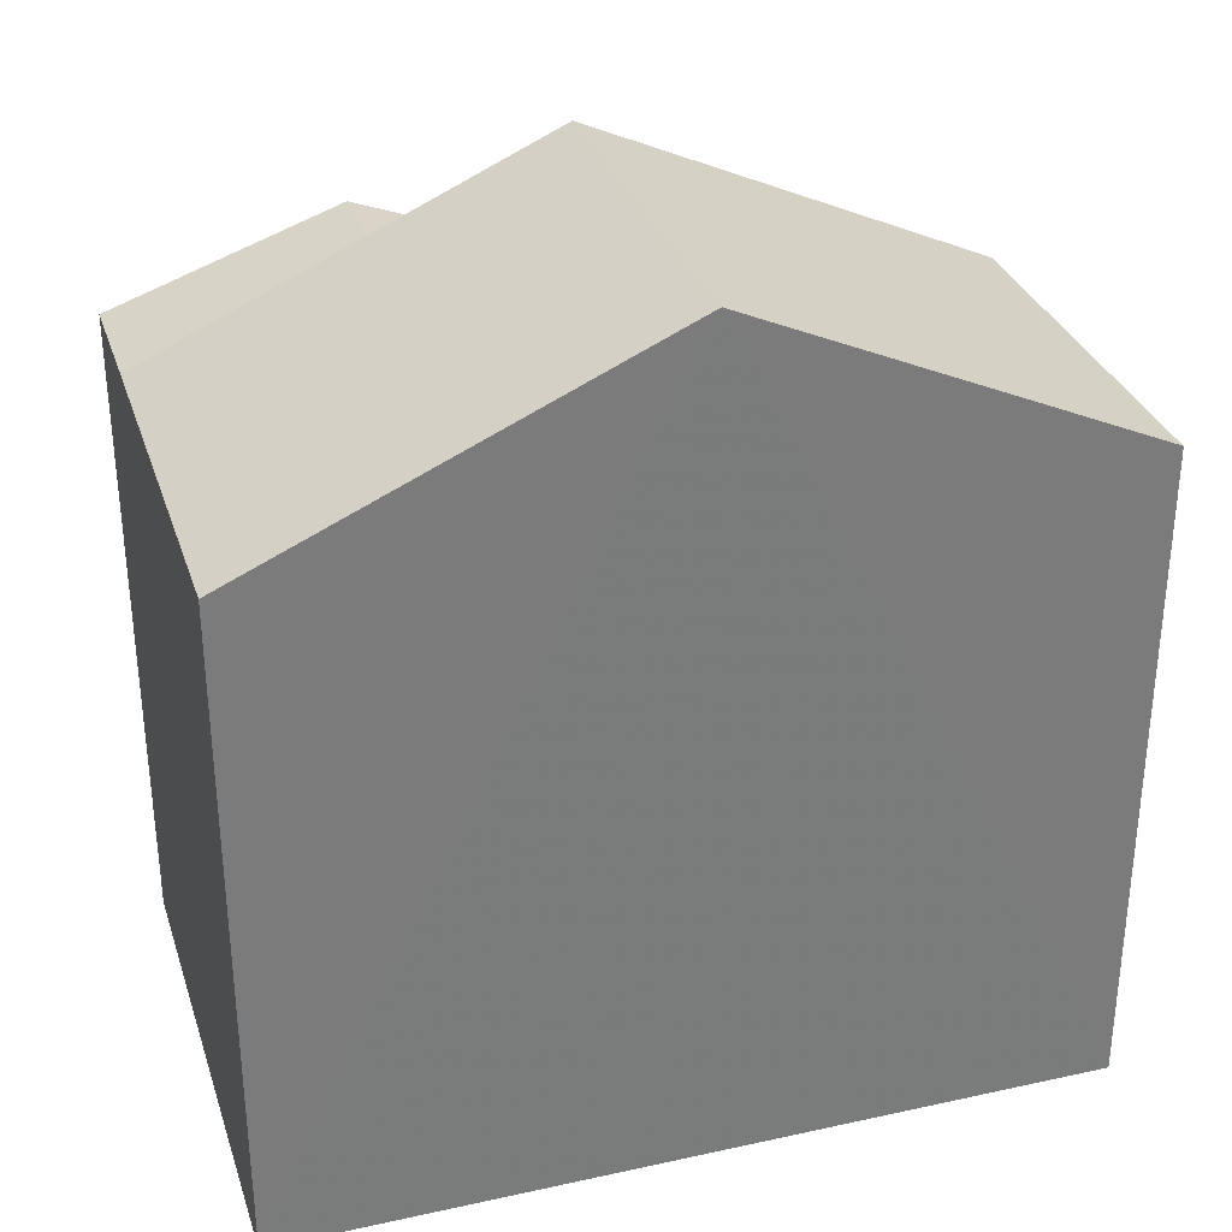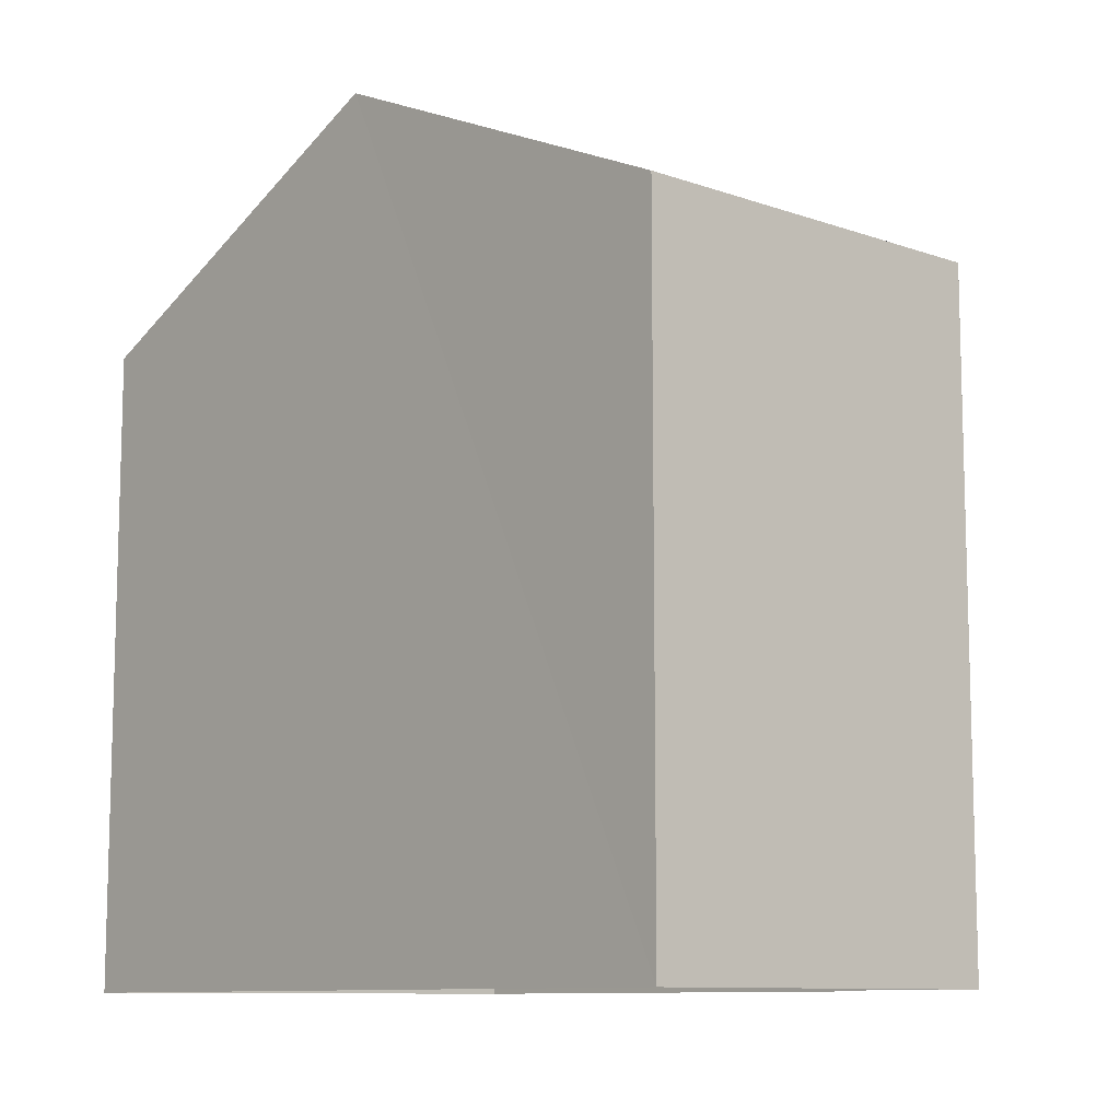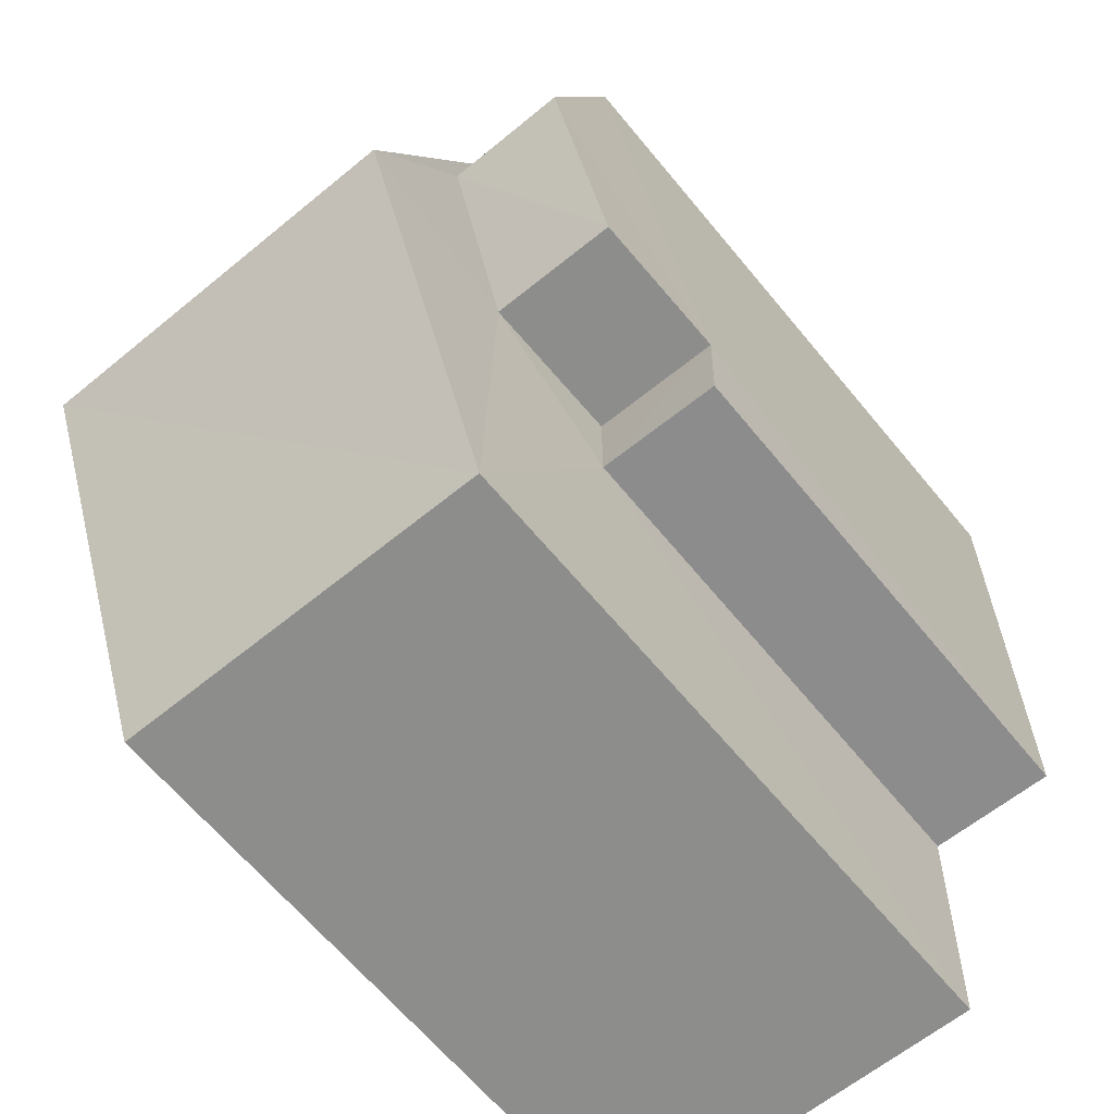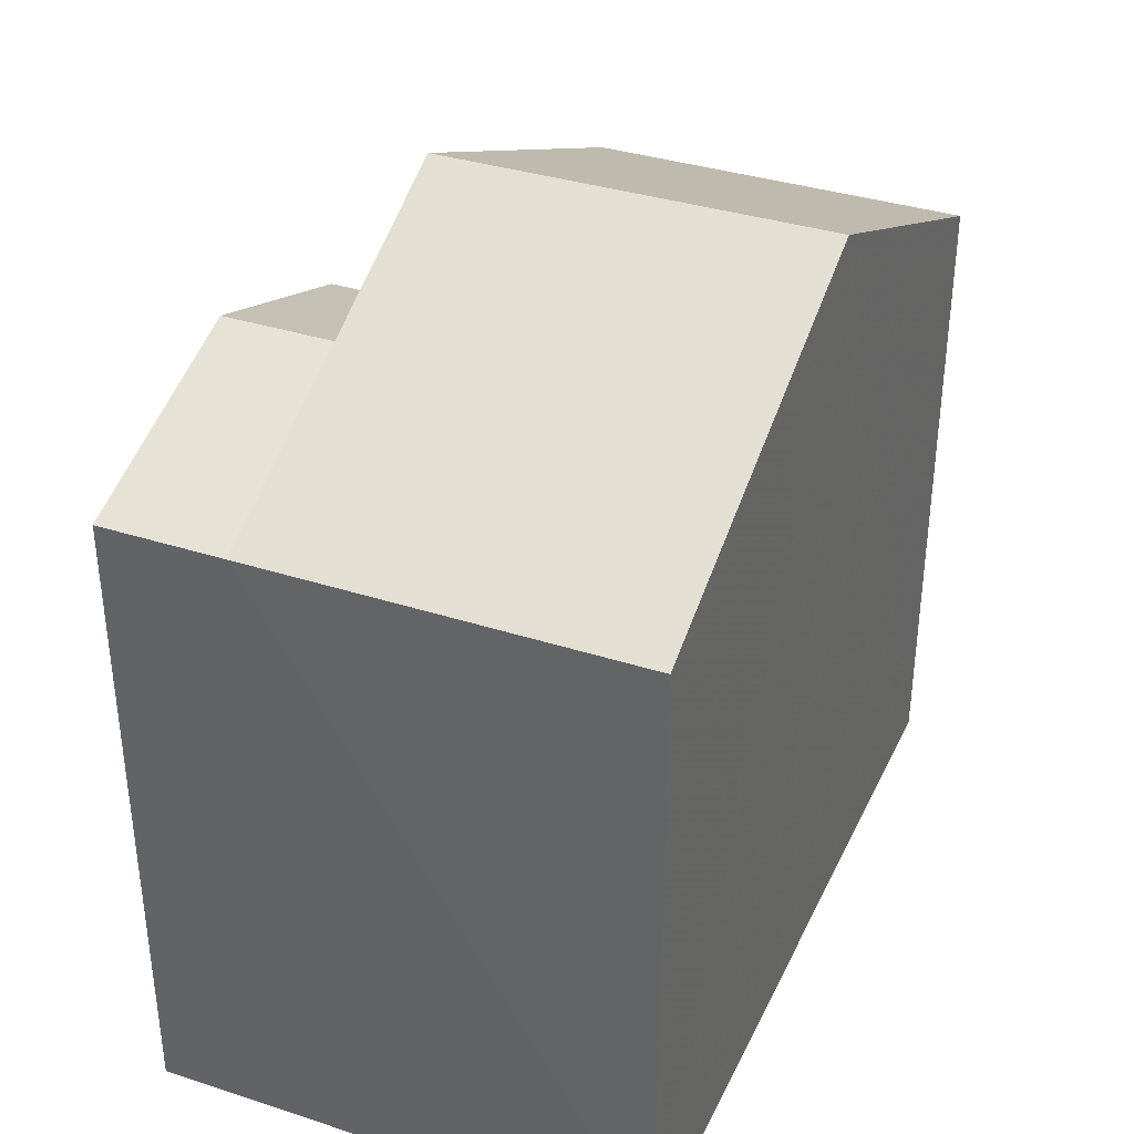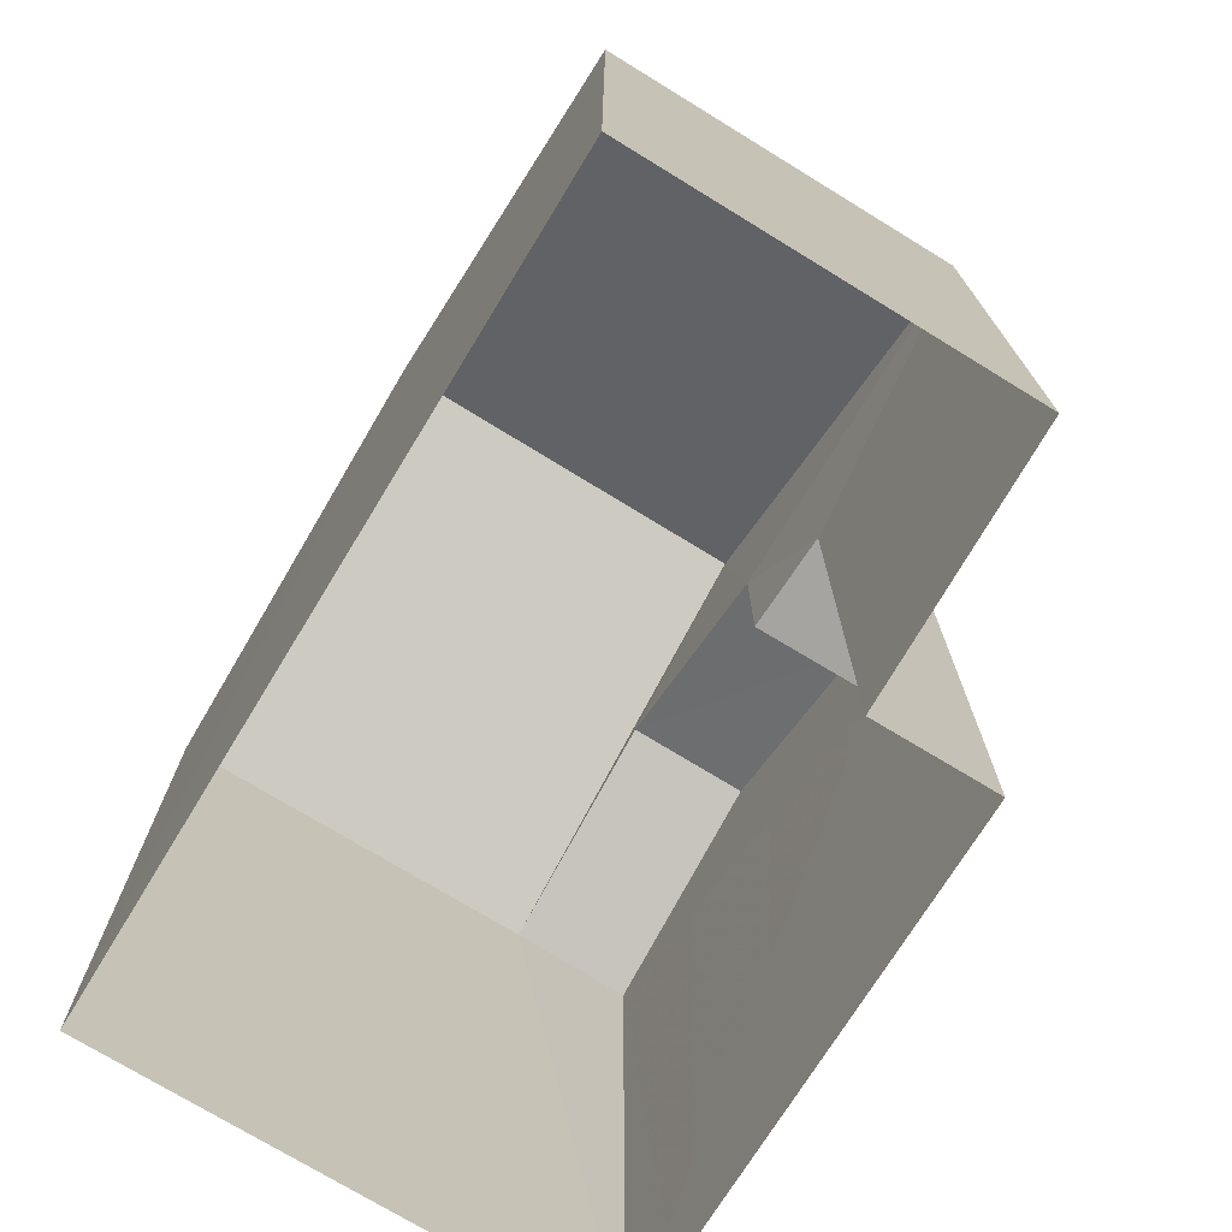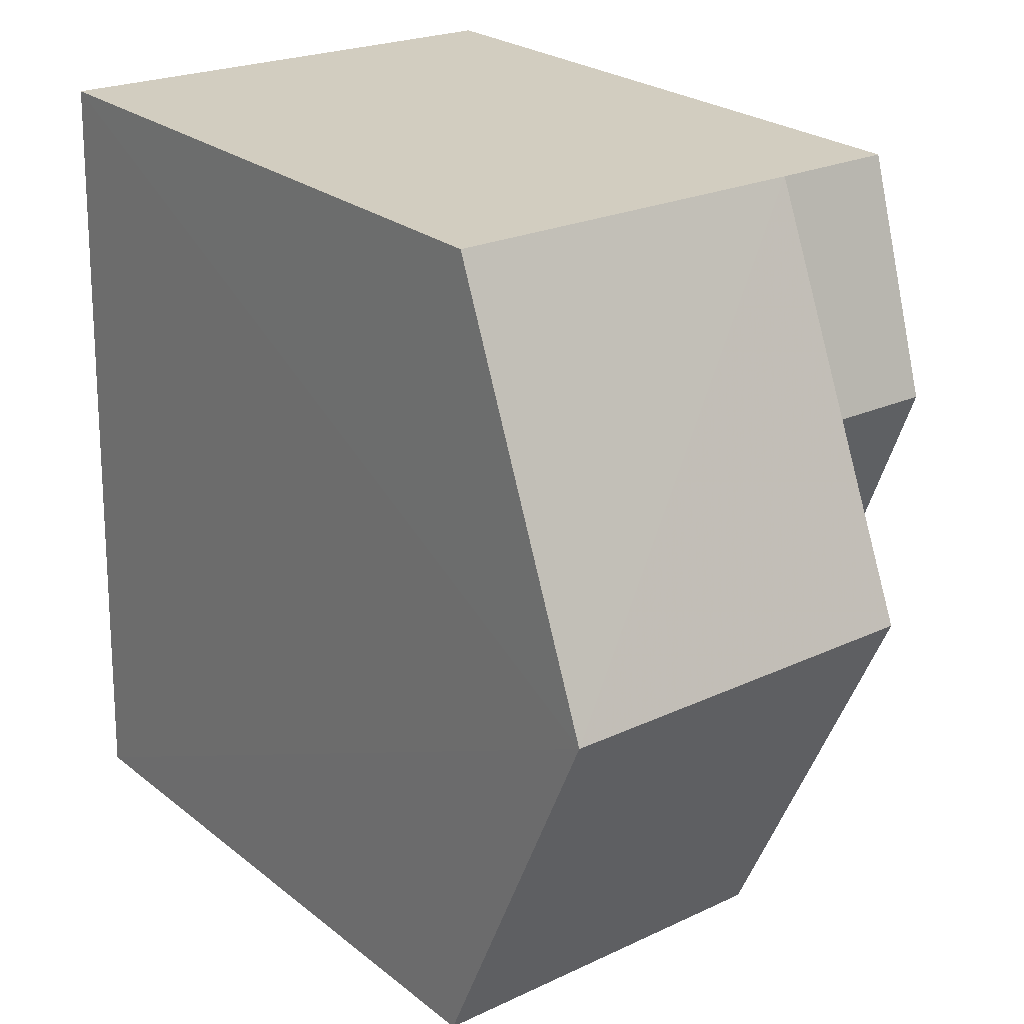
<metadata>
{"format":"obj","ext":"obj","renderer":"f3d","projection":"perspective","resolution":1024,"background":"white","views":[{"elev":31.6,"azim":-108.6,"up":"+Z"},{"elev":-10.1,"azim":-43.0,"up":"+Z"},{"elev":-65.4,"azim":39.7,"up":"+Y"},{"elev":36.0,"azim":-158.4,"up":"+Z"},{"elev":-73.4,"azim":-32.9,"up":"+Z"},{"elev":25.2,"azim":-38.5,"up":"+Y"}]}
</metadata>
<code>
v -3.73e+05 -1.052e+05 23.72
v -3.73e+05 -1.052e+05 23.72
v -3.73e+05 -1.052e+05 23.71
v -3.73e+05 -1.052e+05 23.71
v -3.73e+05 -1.052e+05 23.71
v -3.73e+05 -1.052e+05 23.71
v -3.73e+05 -1.052e+05 31.95
v -3.73e+05 -1.052e+05 31.95
v -3.73e+05 -1.052e+05 31.07
v -3.73e+05 -1.052e+05 31.07
v -3.73e+05 -1.052e+05 33.09
v -3.73e+05 -1.052e+05 31.08
v -3.73e+05 -1.052e+05 31.08
v -3.73e+05 -1.052e+05 33.09
v -3.73e+05 -1.052e+05 31.07
v -3.73e+05 -1.052e+05 31.07
v -3.73e+05 -1.052e+05 31.07
v -3.73e+05 -1.052e+05 29.41
v -3.73e+05 -1.052e+05 29.41
v -3.73e+05 -1.052e+05 29.41
v -3.73e+05 -1.052e+05 29.41
f 1 2 3
f 2 4 3
f 3 5 6
f 3 4 5
f 7 8 9
f 10 7 9
f 11 12 13
f 14 11 13
f 11 10 15
f 11 14 10
f 7 16 8
f 7 17 16
f 18 19 20
f 18 21 19
f 10 5 4
f 4 15 10
f 9 5 10
f 12 2 1
f 13 12 1
f 15 4 11
f 4 2 11
f 2 12 11
f 10 14 7
f 19 1 3
f 14 13 17
f 17 19 21
f 13 1 19
f 14 17 7
f 19 17 13
f 19 6 20
f 19 3 6
f 9 8 18
f 9 18 5
f 8 16 18
f 5 18 6
f 6 18 20
f 18 16 17
f 21 18 17

</code>
